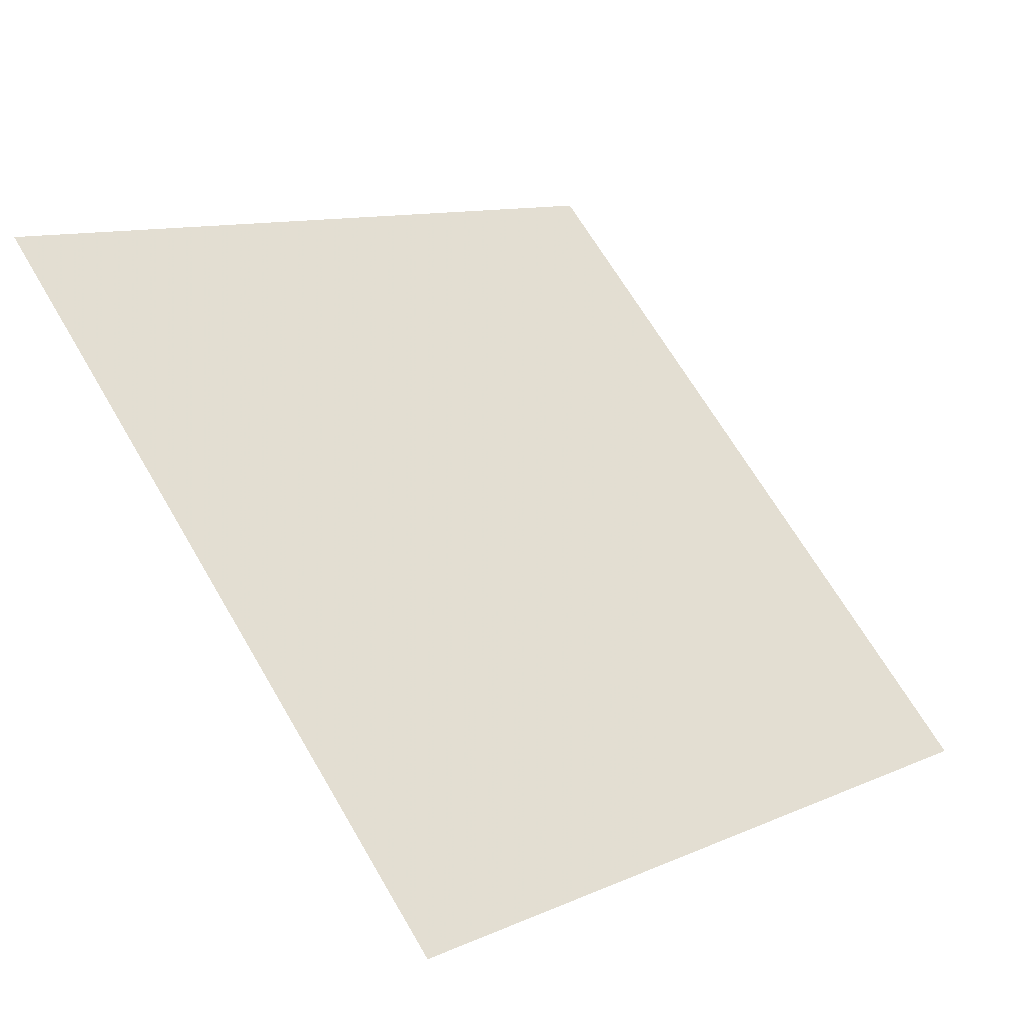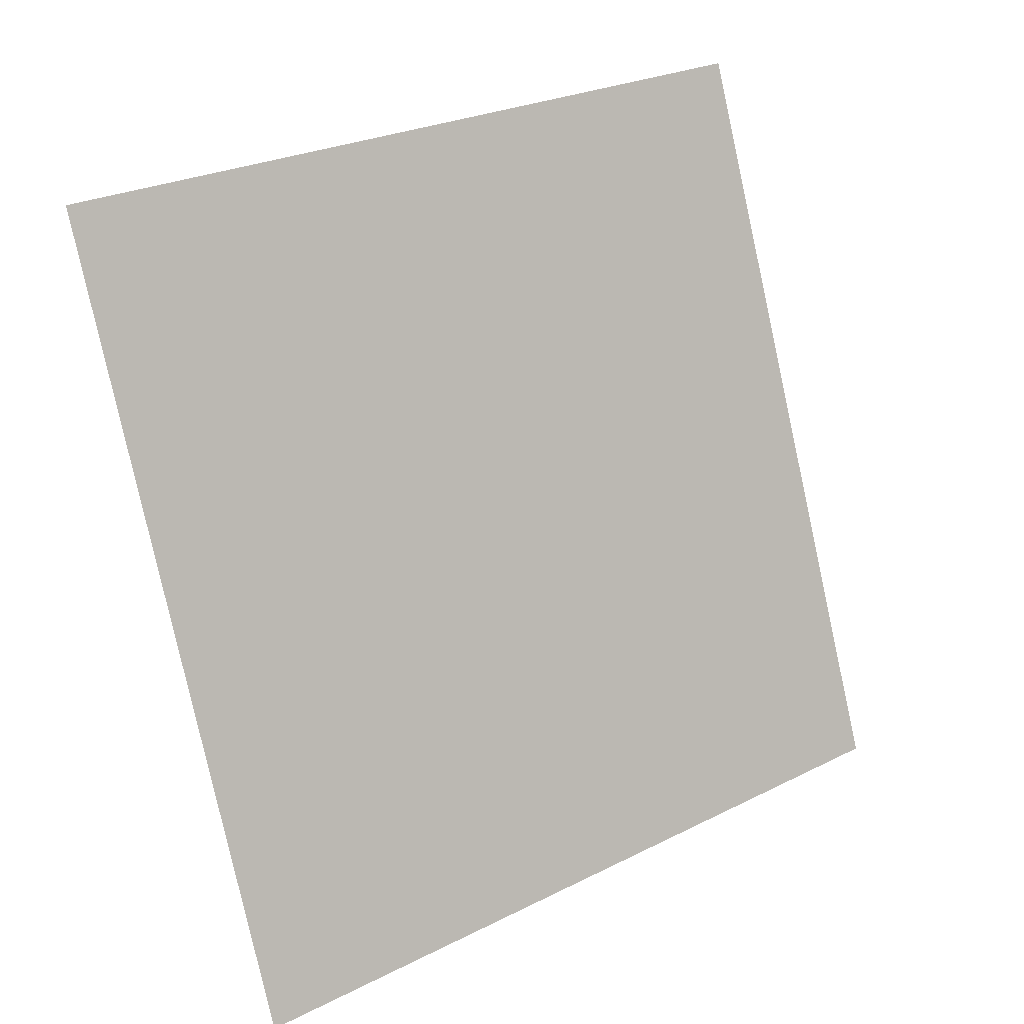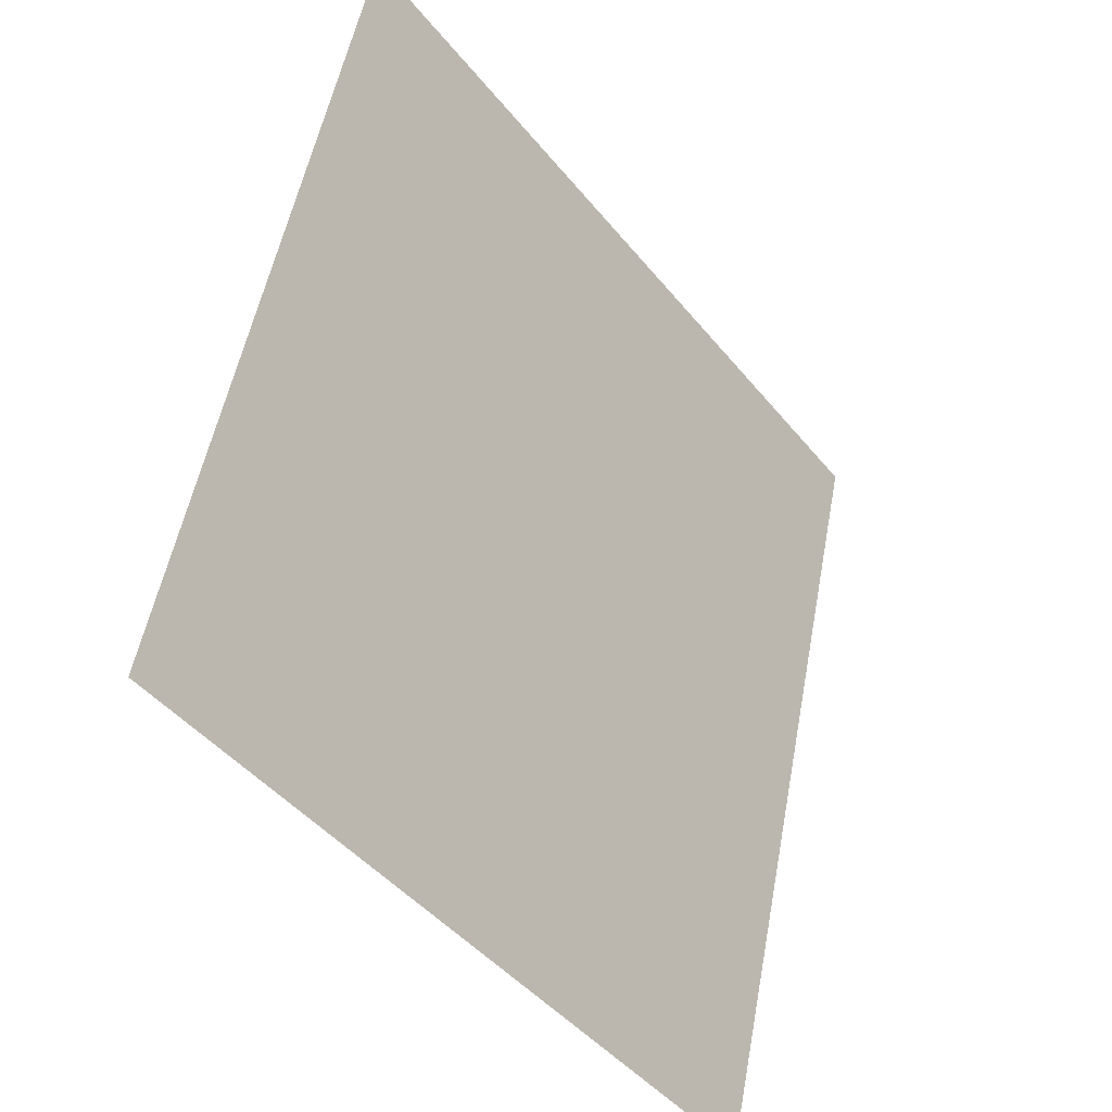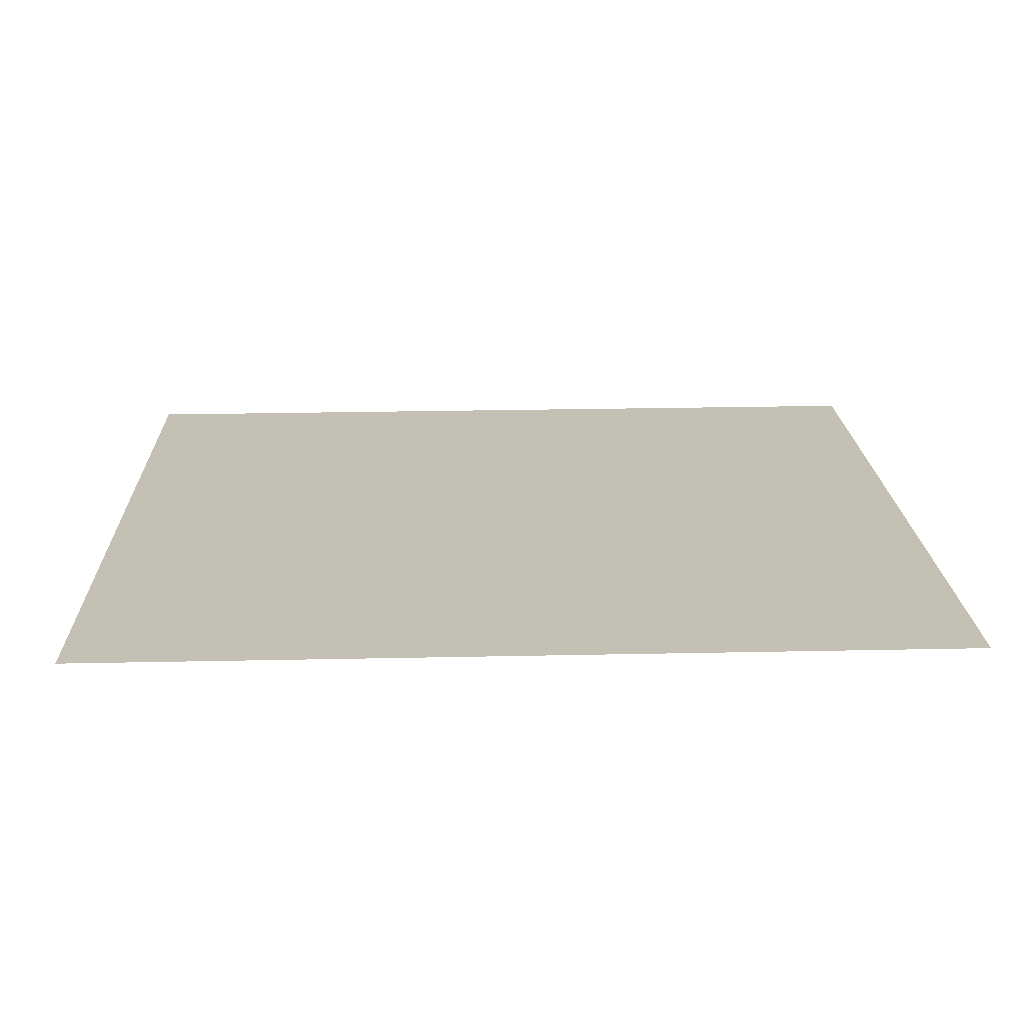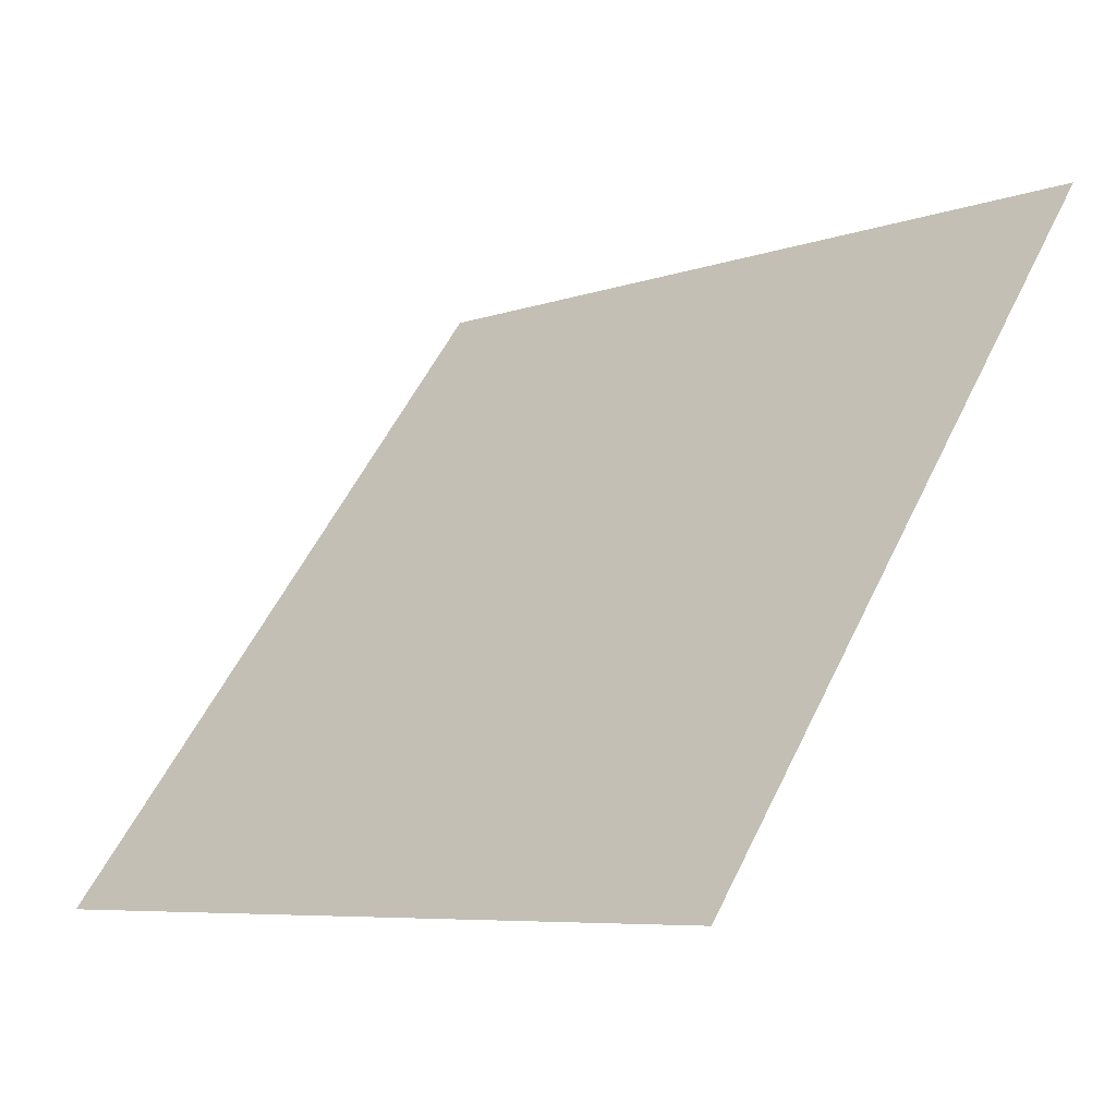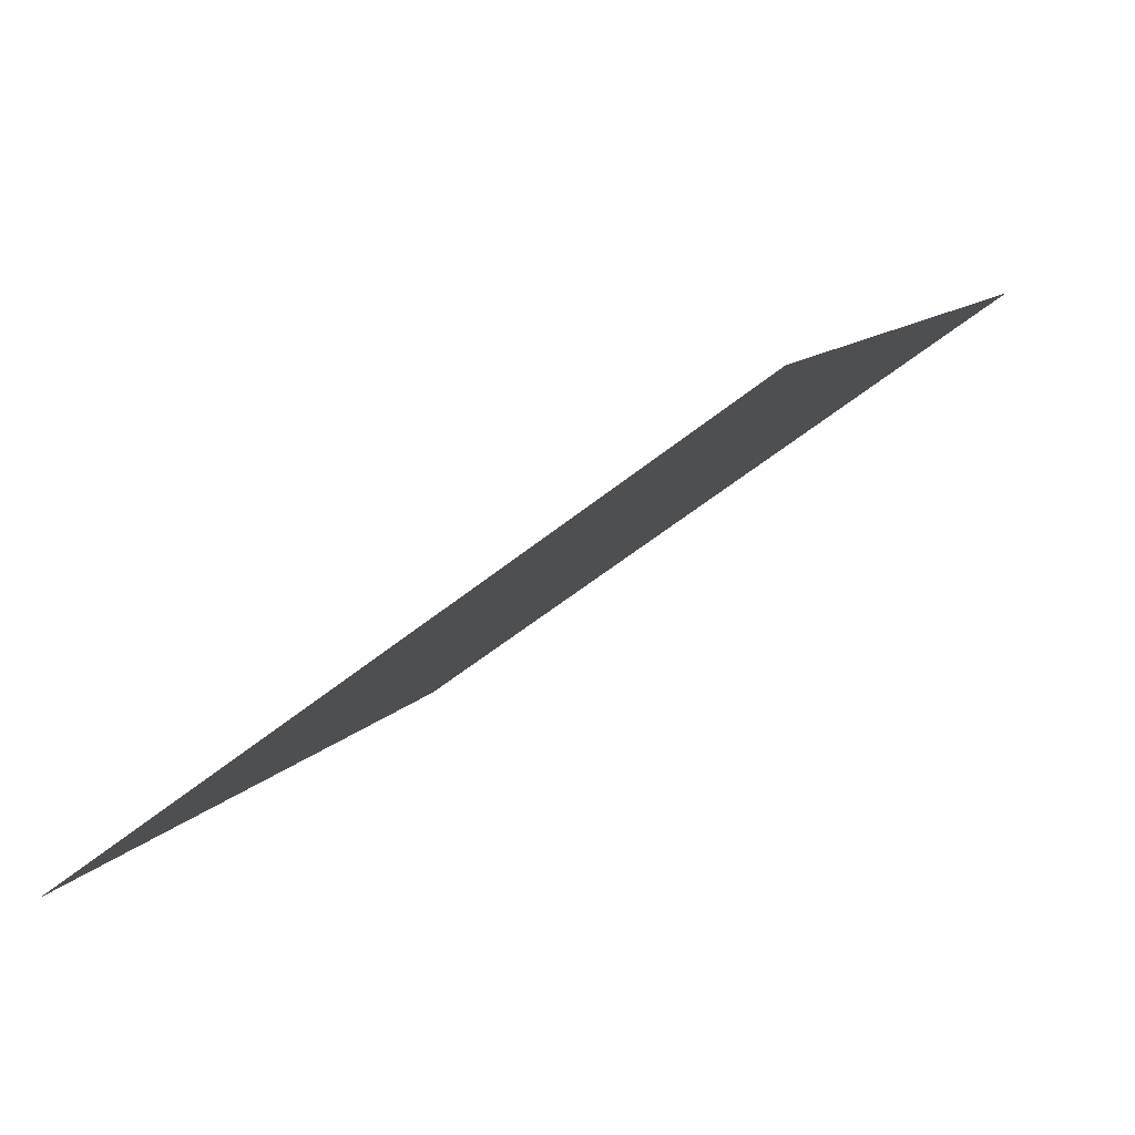
<metadata>
{"format":"obj","ext":"obj","renderer":"f3d","projection":"perspective","resolution":1024,"background":"white","views":[{"elev":66.2,"azim":60.0,"up":"+Y"},{"elev":-78.9,"azim":-77.0,"up":"+Y"},{"elev":53.5,"azim":-80.9,"up":"+Z"},{"elev":-18.9,"azim":179.1,"up":"+Y"},{"elev":-7.7,"azim":44.1,"up":"+Z"},{"elev":11.9,"azim":-68.2,"up":"+Y"}]}
</metadata>
<code>
v 0.2526 0.8861 0.6468
v 0.2461 0.8862 0.6468
v 0.2462 0.8902 0.6521
v 0.2527 0.89 0.652
f 4 3 2 1

</code>
